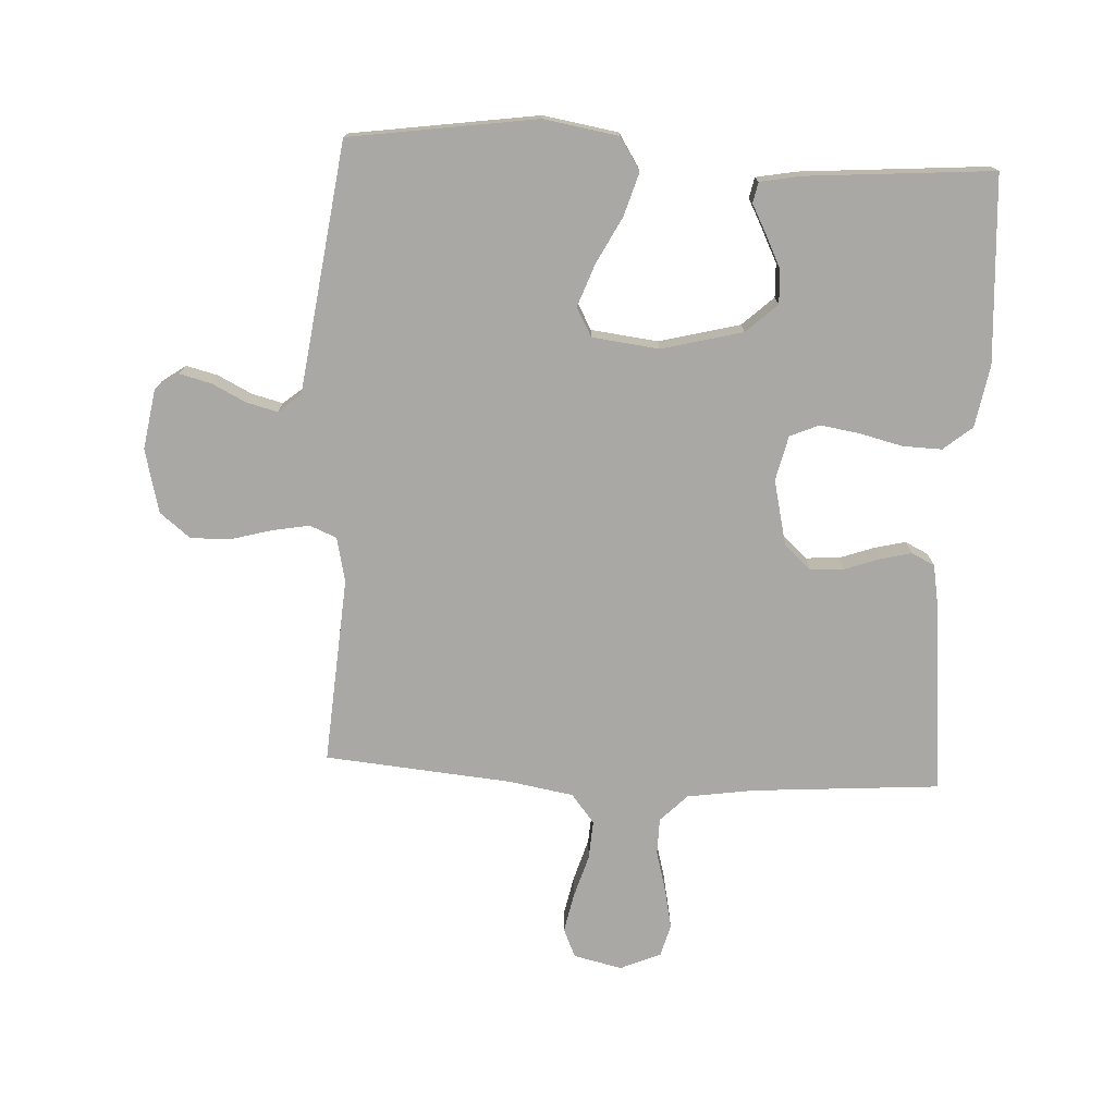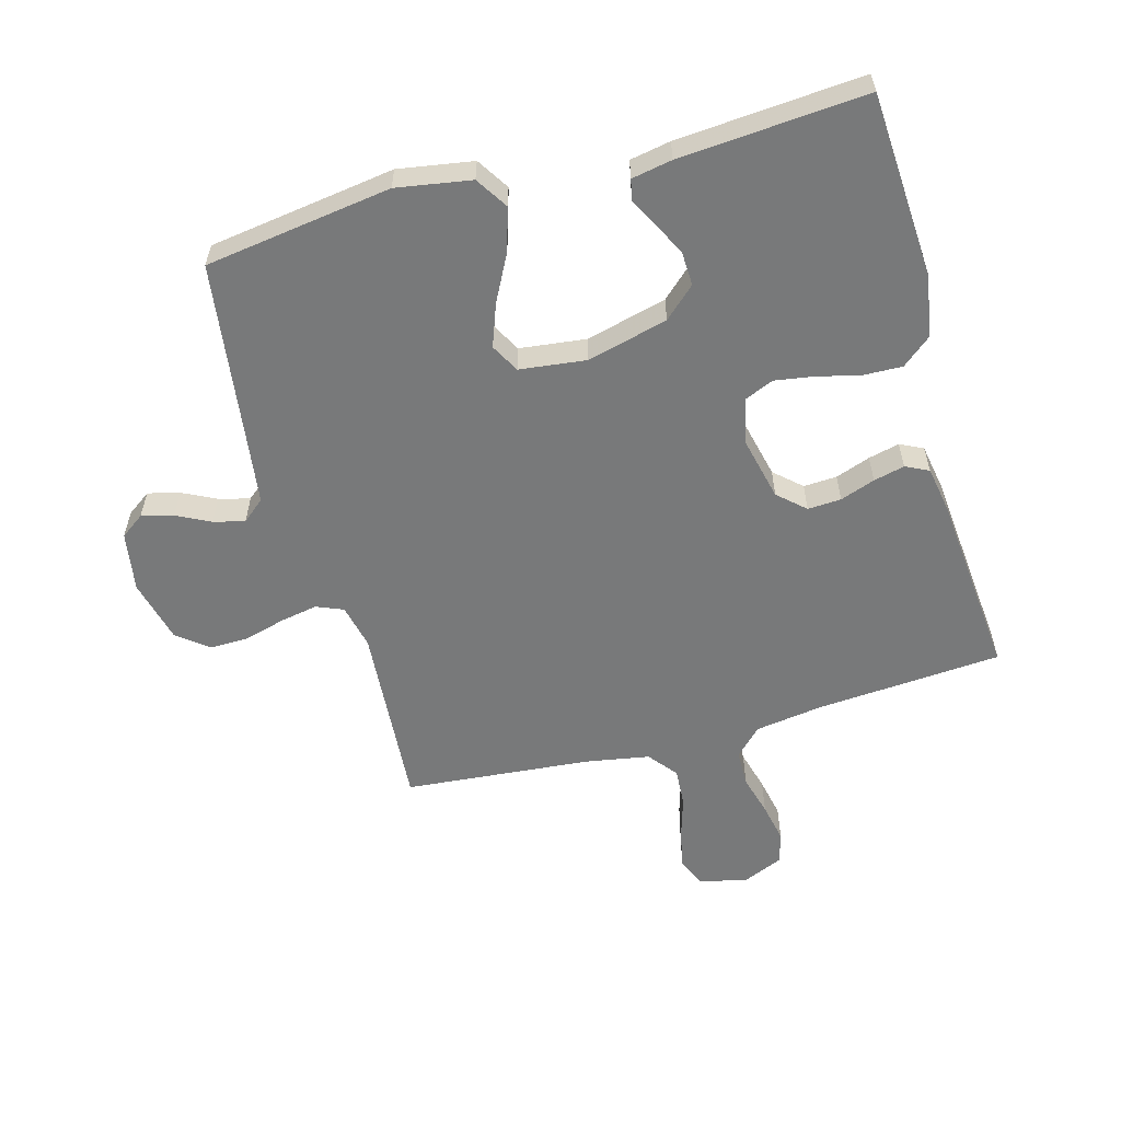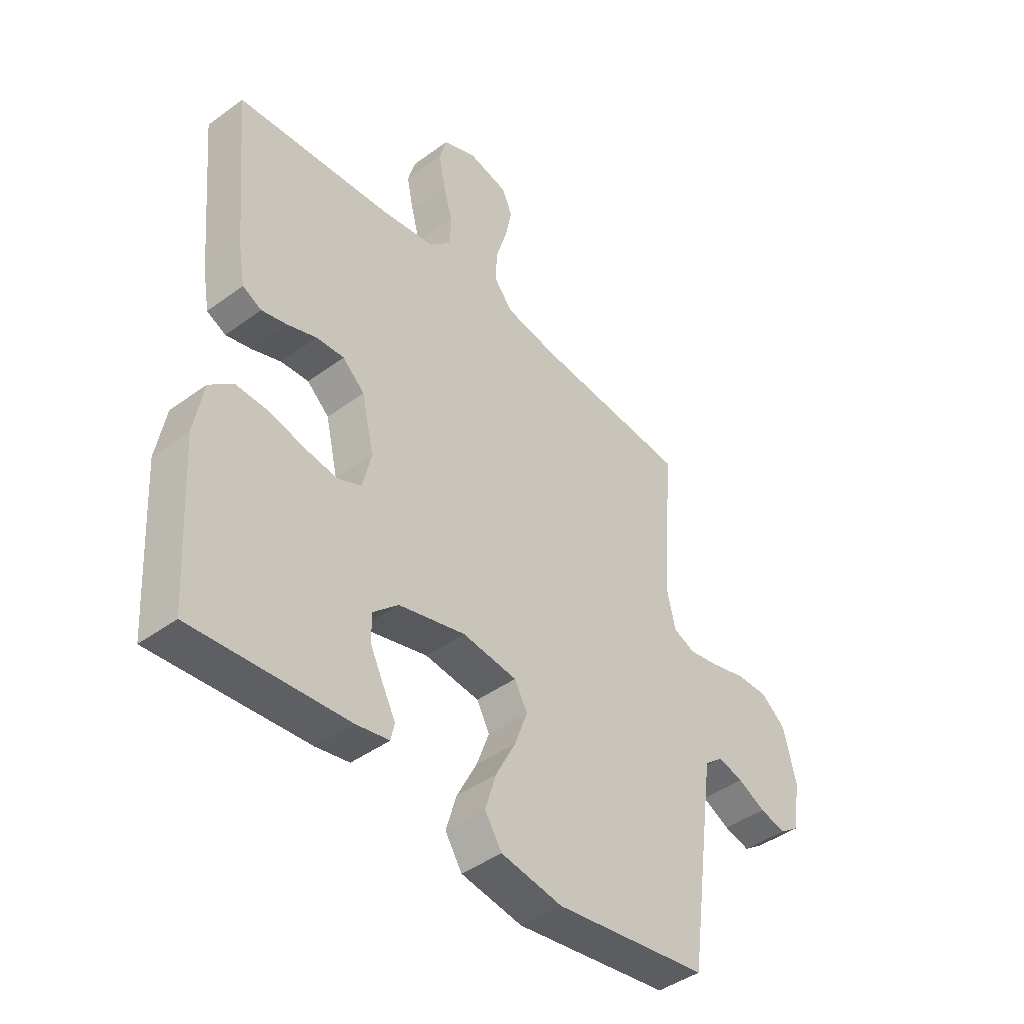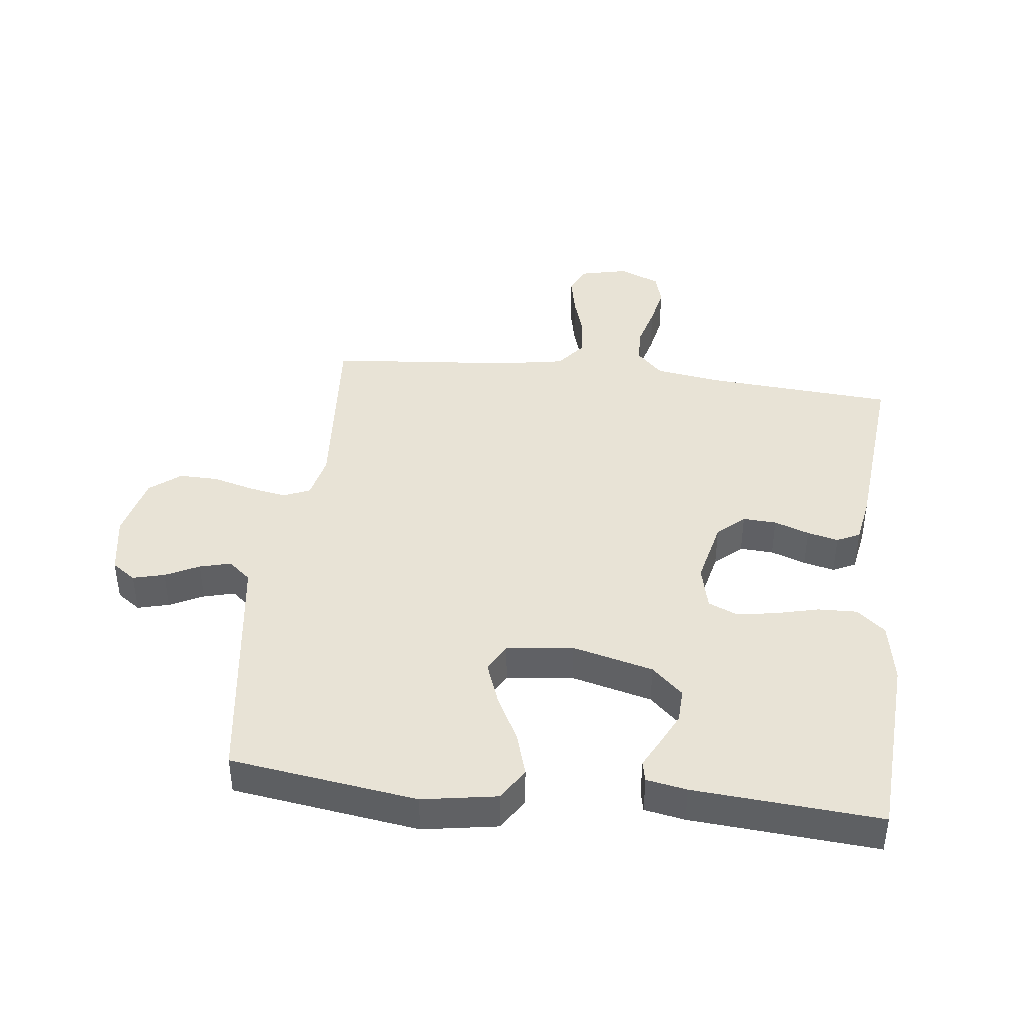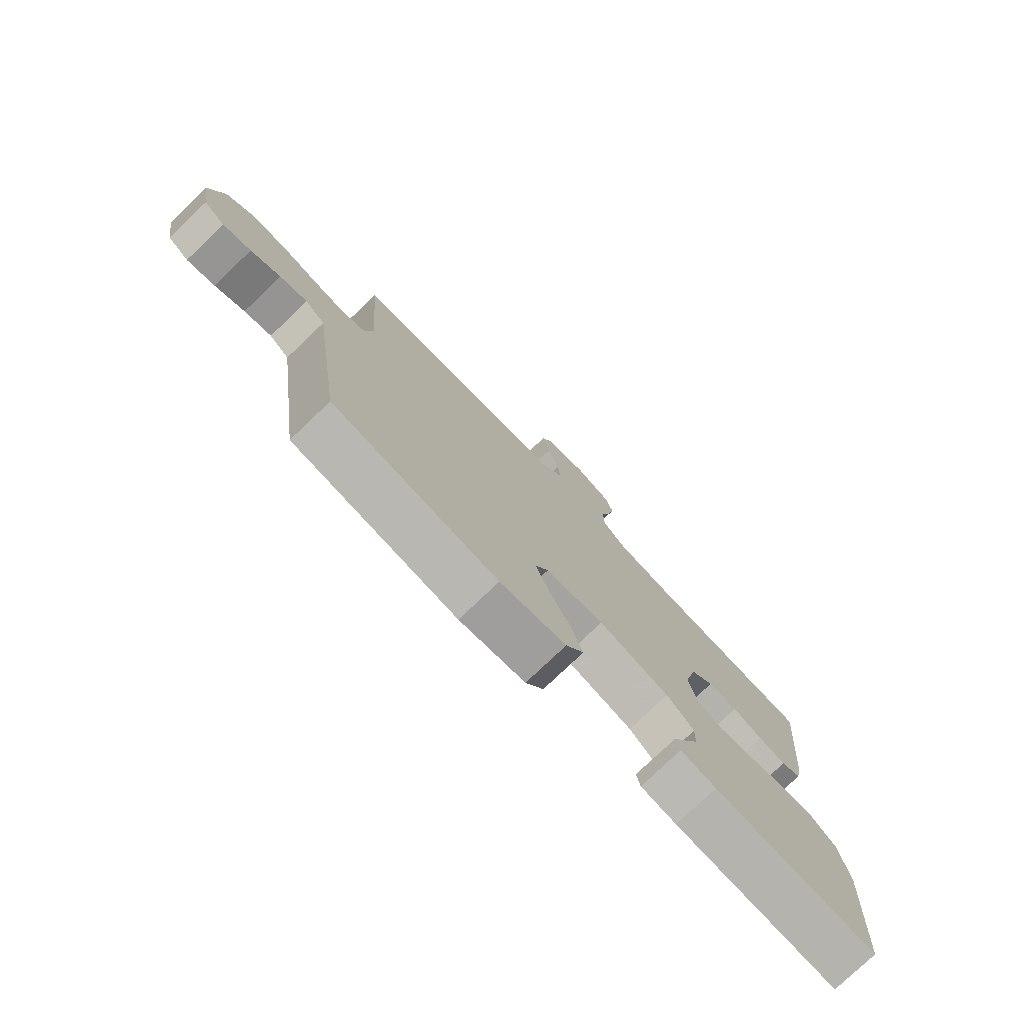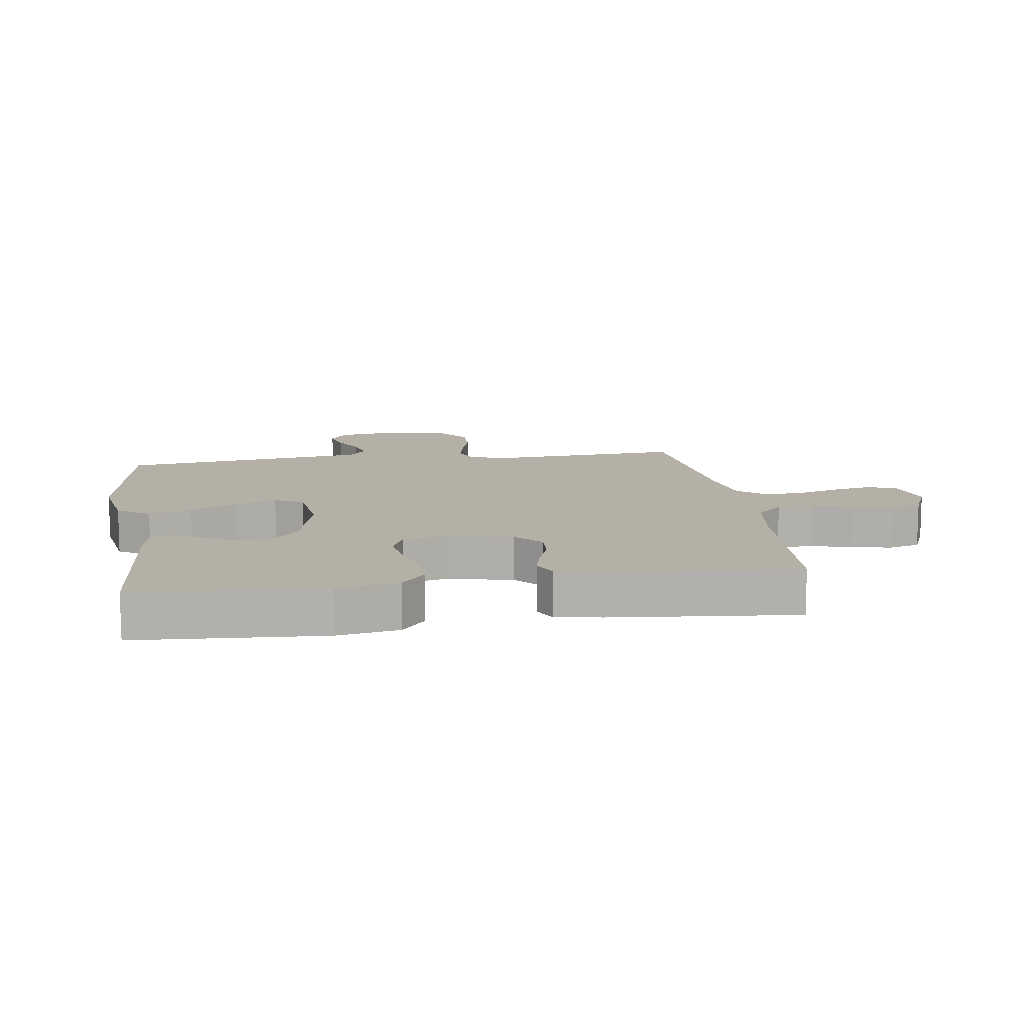
<metadata>
{"format":"obj","ext":"obj","renderer":"f3d","projection":"perspective","resolution":1024,"background":"white","views":[{"elev":-74.9,"azim":177.1,"up":"+Y"},{"elev":-57.7,"azim":-164.5,"up":"+Y"},{"elev":-43.4,"azim":-49.1,"up":"+Z"},{"elev":41.9,"azim":-173.3,"up":"+Y"},{"elev":-77.5,"azim":133.7,"up":"+Z"},{"elev":11.7,"azim":-98.3,"up":"+Y"}]}
</metadata>
<code>
v 0.5 0.07 -0.5
v 0.2 0.07 -0.543
v 0.08 0.07 -0.523
v 0.047 0.07 -0.471
v 0.068 0.07 -0.402
v 0.107 0.07 -0.327
v 0.132 0.07 -0.259
v 0.107 0.07 -0.213
v 0 0.07 -0.2
v -0.13 0.07 -0.233
v -0.18 0.07 -0.279
v -0.178 0.07 -0.333
v -0.152 0.07 -0.386
v -0.128 0.07 -0.432
v -0.135 0.07 -0.465
v -0.2 0.07 -0.477
v -0.5 0.07 -0.5
v -0.518 0.07 -0.2
v -0.5 0.07 -0.101
v -0.454 0.07 -0.063
v -0.391 0.07 -0.065
v -0.322 0.07 -0.082
v -0.259 0.07 -0.092
v -0.212 0.07 -0.072
v -0.195 0.07 0
v -0.219 0.07 0.104
v -0.262 0.07 0.143
v -0.316 0.07 0.14
v -0.372 0.07 0.12
v -0.422 0.07 0.108
v -0.459 0.07 0.126
v -0.472 0.07 0.2
v -0.5 0.07 0.5
v -0.2 0.07 0.522
v -0.092 0.07 0.538
v -0.049 0.07 0.581
v -0.048 0.07 0.64
v -0.066 0.07 0.706
v -0.079 0.07 0.77
v -0.065 0.07 0.821
v 0 0.07 0.849
v 0.078 0.07 0.831
v 0.098 0.07 0.785
v 0.085 0.07 0.722
v 0.064 0.07 0.653
v 0.06 0.07 0.591
v 0.097 0.07 0.545
v 0.2 0.07 0.527
v 0.5 0.07 0.5
v 0.478 0.07 0.2
v 0.494 0.07 0.129
v 0.537 0.07 0.111
v 0.597 0.07 0.122
v 0.663 0.07 0.14
v 0.726 0.07 0.141
v 0.775 0.07 0.102
v 0.8 0.07 0
v 0.784 0.07 -0.096
v 0.746 0.07 -0.123
v 0.695 0.07 -0.11
v 0.641 0.07 -0.083
v 0.591 0.07 -0.07
v 0.555 0.07 -0.1
v 0.541 0.07 -0.2
v 0.5 0 -0.5
v 0.2 0 -0.543
v 0.08 0 -0.523
v 0.047 0 -0.471
v 0.068 0 -0.402
v 0.107 0 -0.327
v 0.132 0 -0.259
v 0.107 0 -0.213
v 0 0 -0.2
v -0.13 0 -0.233
v -0.18 0 -0.279
v -0.178 0 -0.333
v -0.152 0 -0.386
v -0.128 0 -0.432
v -0.135 0 -0.465
v -0.2 0 -0.477
v -0.5 0 -0.5
v -0.518 0 -0.2
v -0.5 0 -0.101
v -0.454 0 -0.063
v -0.391 0 -0.065
v -0.322 0 -0.082
v -0.259 0 -0.092
v -0.212 0 -0.072
v -0.195 0 0
v -0.219 0 0.104
v -0.262 0 0.143
v -0.316 0 0.14
v -0.372 0 0.12
v -0.422 0 0.108
v -0.459 0 0.126
v -0.472 0 0.2
v -0.5 0 0.5
v -0.2 0 0.522
v -0.092 0 0.538
v -0.049 0 0.581
v -0.048 0 0.64
v -0.066 0 0.706
v -0.079 0 0.77
v -0.065 0 0.821
v 0 0 0.849
v 0.078 0 0.831
v 0.098 0 0.785
v 0.085 0 0.722
v 0.064 0 0.653
v 0.06 0 0.591
v 0.097 0 0.545
v 0.2 0 0.527
v 0.5 0 0.5
v 0.478 0 0.2
v 0.494 0 0.129
v 0.537 0 0.111
v 0.597 0 0.122
v 0.663 0 0.14
v 0.726 0 0.141
v 0.775 0 0.102
v 0.8 0 0
v 0.784 0 -0.096
v 0.746 0 -0.123
v 0.695 0 -0.11
v 0.641 0 -0.083
v 0.591 0 -0.07
v 0.555 0 -0.1
v 0.541 0 -0.2
f 58 59 60 61
f 58 61 62
f 57 58 62
f 56 57 62
f 53 54 55 56
f 52 53 56 62
f 51 52 62 63
f 48 49 50
f 47 48 50 51
f 42 43 44 45
f 40 41 42 45
f 40 45 46
f 37 38 39 40
f 37 40 46
f 36 37 46 47
f 31 32 33 34
f 31 34 35
f 28 29 30 31
f 28 31 35 36
f 19 20 21 22
f 19 22 23
f 18 19 23
f 17 18 23
f 16 17 23 24
f 13 14 15 16
f 12 13 16
f 11 12 16 24
f 3 4 5 6
f 3 6 7
f 64 1 2 3
f 64 3 7
f 63 64 7 8
f 51 63 8 9
f 47 51 9 10
f 27 28 36 47
f 26 27 47
f 25 26 47 10
f 10 11 24 25
f 125 124 123 122
f 126 125 122
f 126 122 121
f 126 121 120
f 120 119 118 117
f 126 120 117 116
f 127 126 116 115
f 114 113 112
f 115 114 112 111
f 109 108 107 106
f 109 106 105 104
f 110 109 104
f 104 103 102 101
f 110 104 101
f 111 110 101 100
f 98 97 96 95
f 99 98 95
f 95 94 93 92
f 100 99 95 92
f 86 85 84 83
f 87 86 83
f 87 83 82
f 87 82 81
f 88 87 81 80
f 80 79 78 77
f 80 77 76
f 88 80 76 75
f 70 69 68 67
f 71 70 67
f 67 66 65 128
f 71 67 128
f 72 71 128 127
f 73 72 127 115
f 74 73 115 111
f 111 100 92 91
f 111 91 90
f 74 111 90 89
f 89 88 75 74
f 1 65 66 2
f 2 66 67 3
f 3 67 68 4
f 4 68 69 5
f 5 69 70 6
f 6 70 71 7
f 7 71 72 8
f 8 72 73 9
f 9 73 74 10
f 10 74 75 11
f 11 75 76 12
f 12 76 77 13
f 13 77 78 14
f 14 78 79 15
f 15 79 80 16
f 16 80 81 17
f 17 81 82 18
f 18 82 83 19
f 19 83 84 20
f 20 84 85 21
f 21 85 86 22
f 22 86 87 23
f 23 87 88 24
f 24 88 89 25
f 25 89 90 26
f 26 90 91 27
f 27 91 92 28
f 28 92 93 29
f 29 93 94 30
f 30 94 95 31
f 31 95 96 32
f 32 96 97 33
f 33 97 98 34
f 34 98 99 35
f 35 99 100 36
f 36 100 101 37
f 37 101 102 38
f 38 102 103 39
f 39 103 104 40
f 40 104 105 41
f 41 105 106 42
f 42 106 107 43
f 43 107 108 44
f 44 108 109 45
f 45 109 110 46
f 46 110 111 47
f 47 111 112 48
f 48 112 113 49
f 49 113 114 50
f 50 114 115 51
f 51 115 116 52
f 52 116 117 53
f 53 117 118 54
f 54 118 119 55
f 55 119 120 56
f 56 120 121 57
f 57 121 122 58
f 58 122 123 59
f 59 123 124 60
f 60 124 125 61
f 61 125 126 62
f 62 126 127 63
f 63 127 128 64
f 64 128 65 1

</code>
